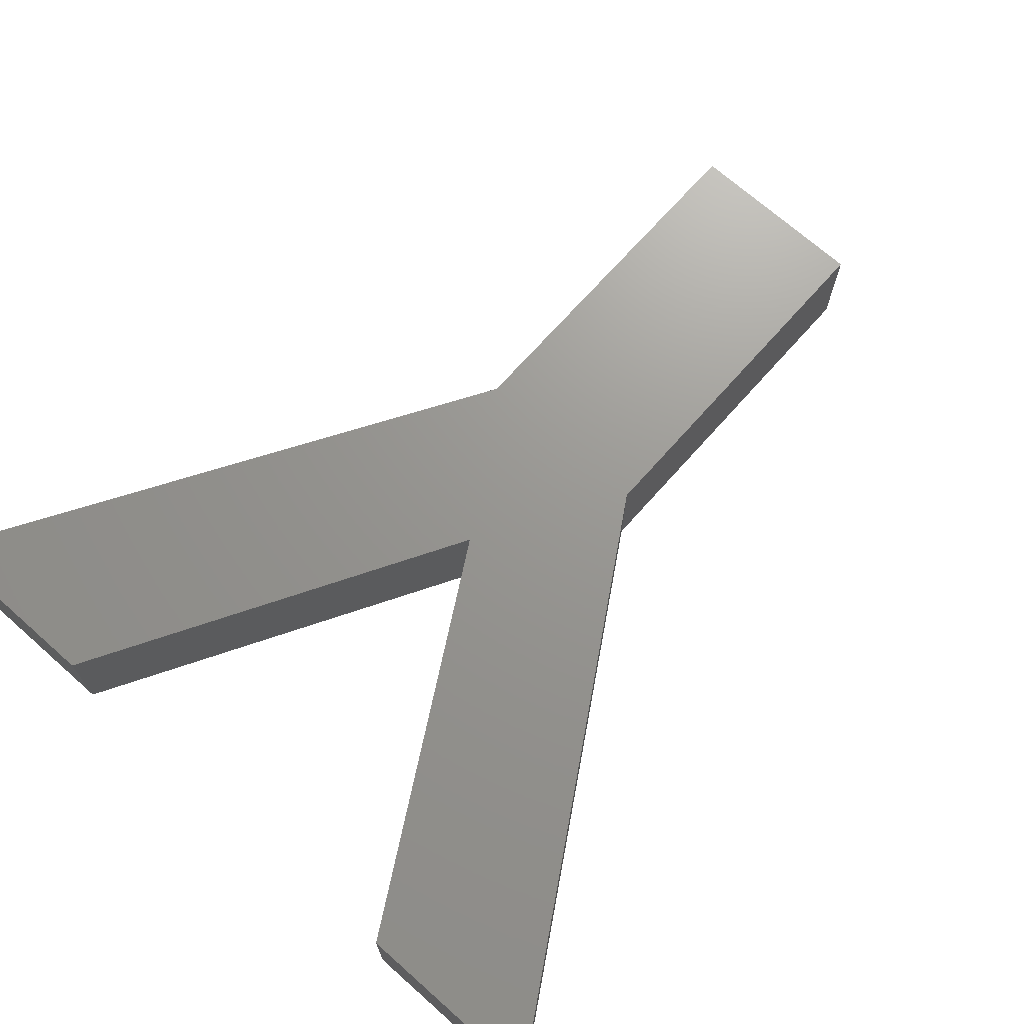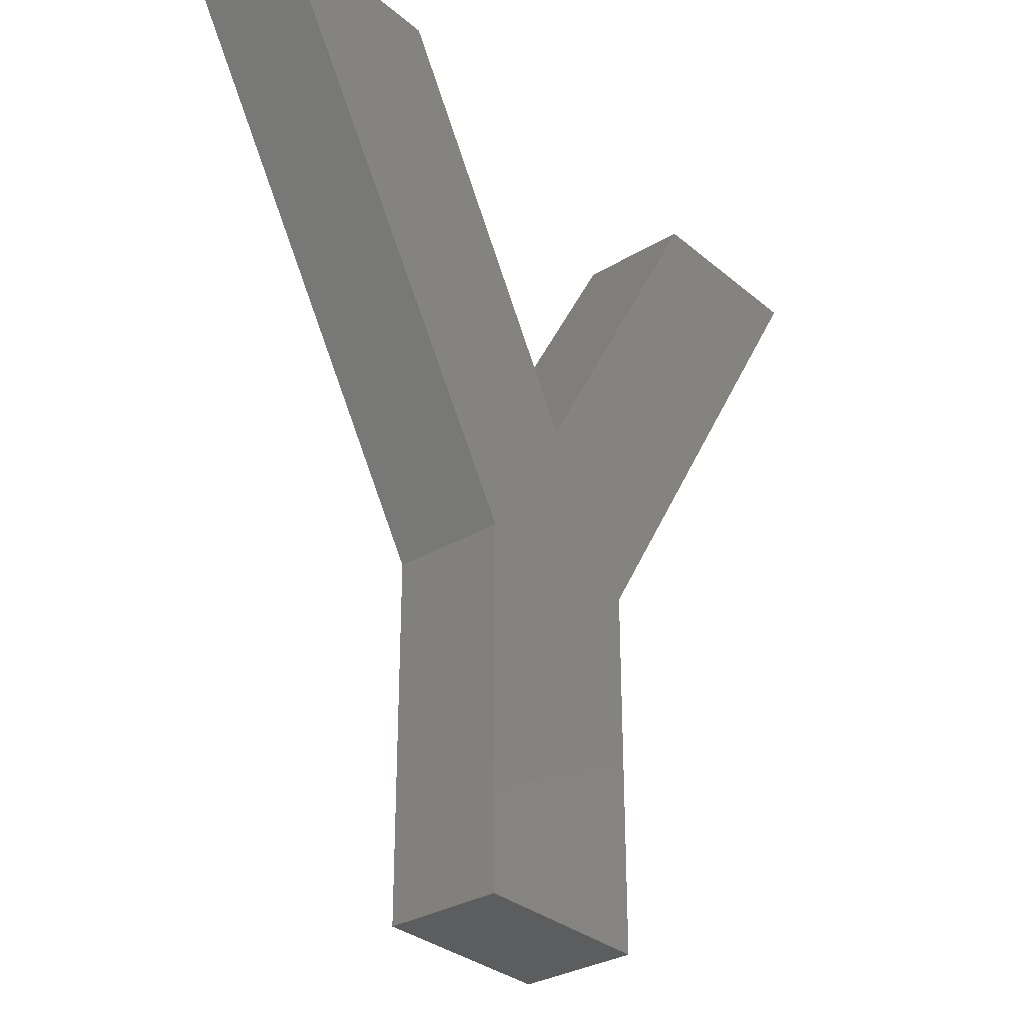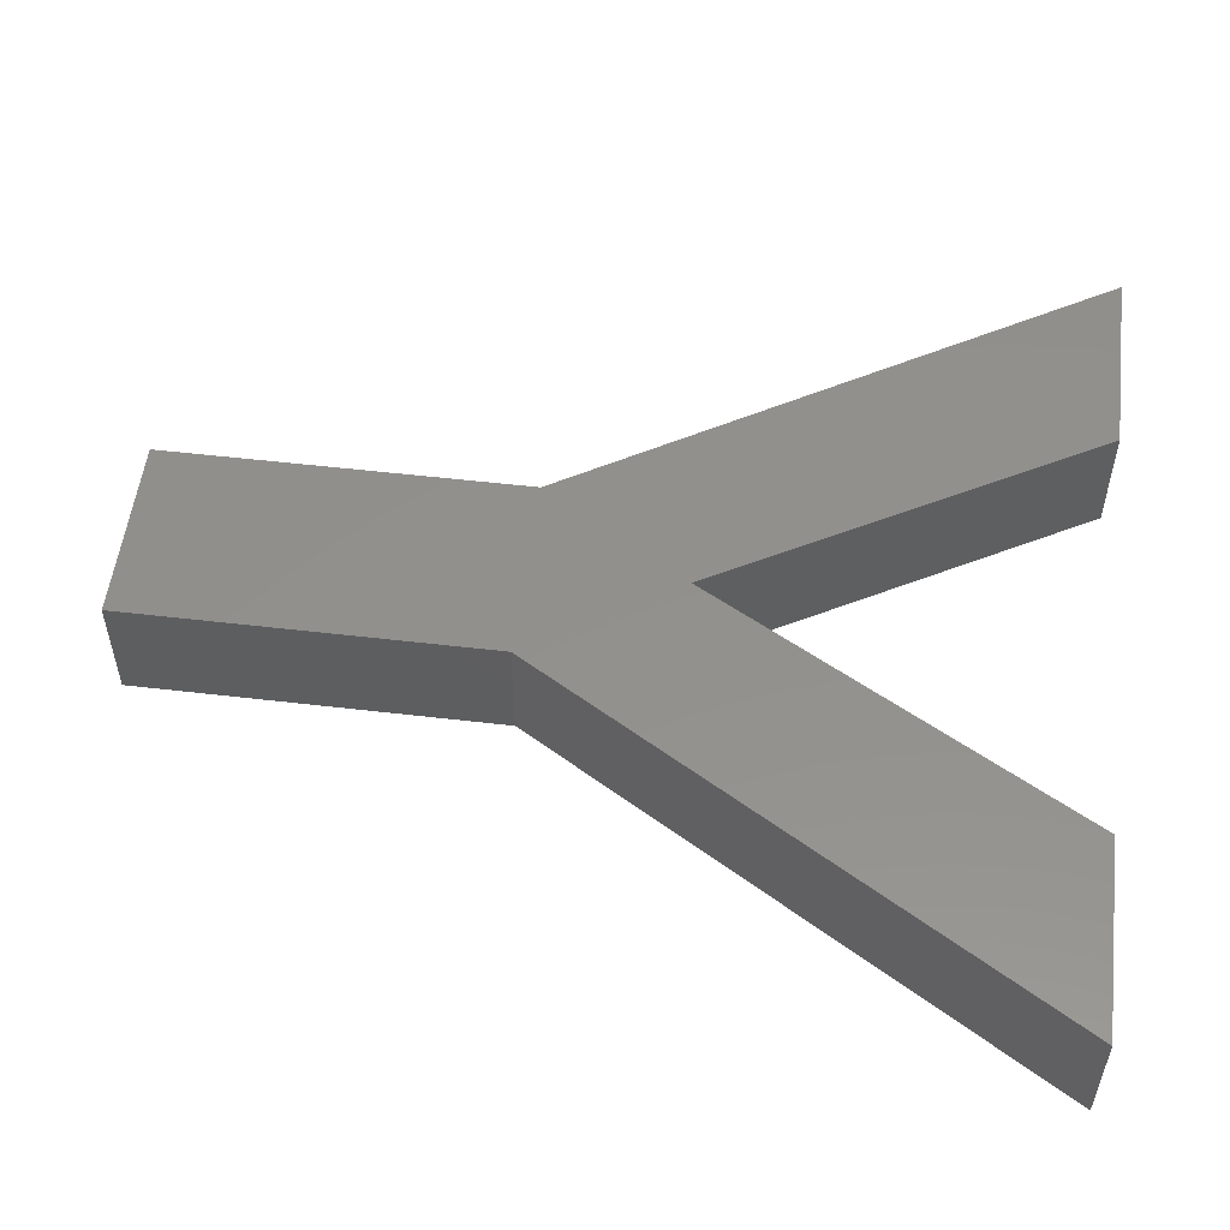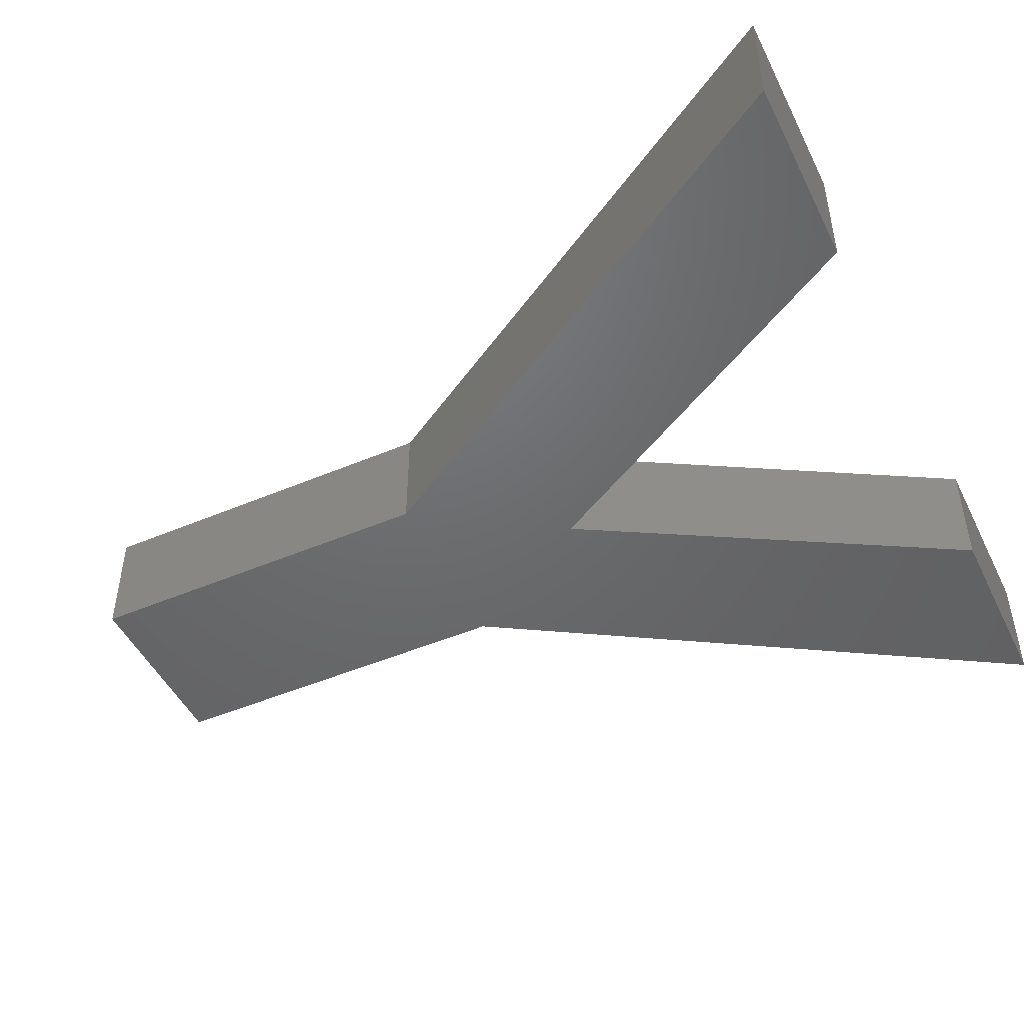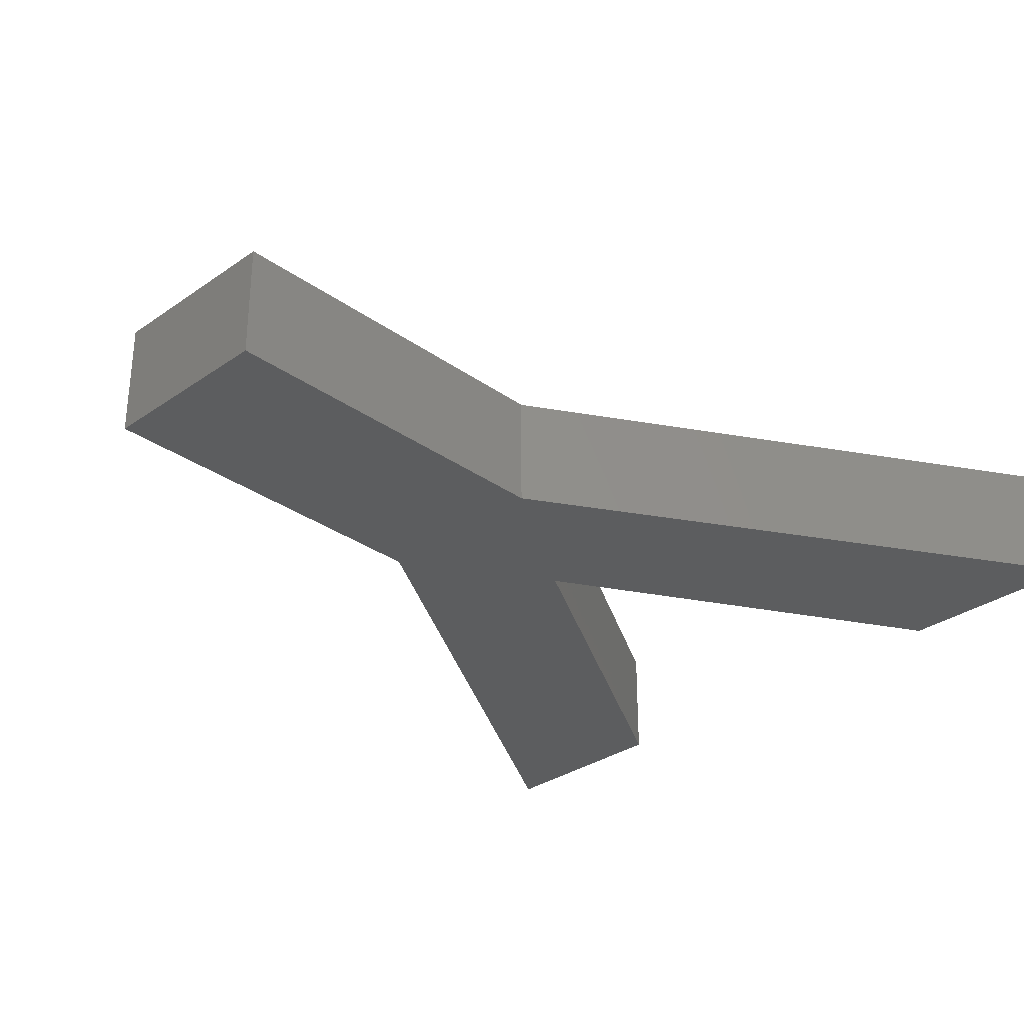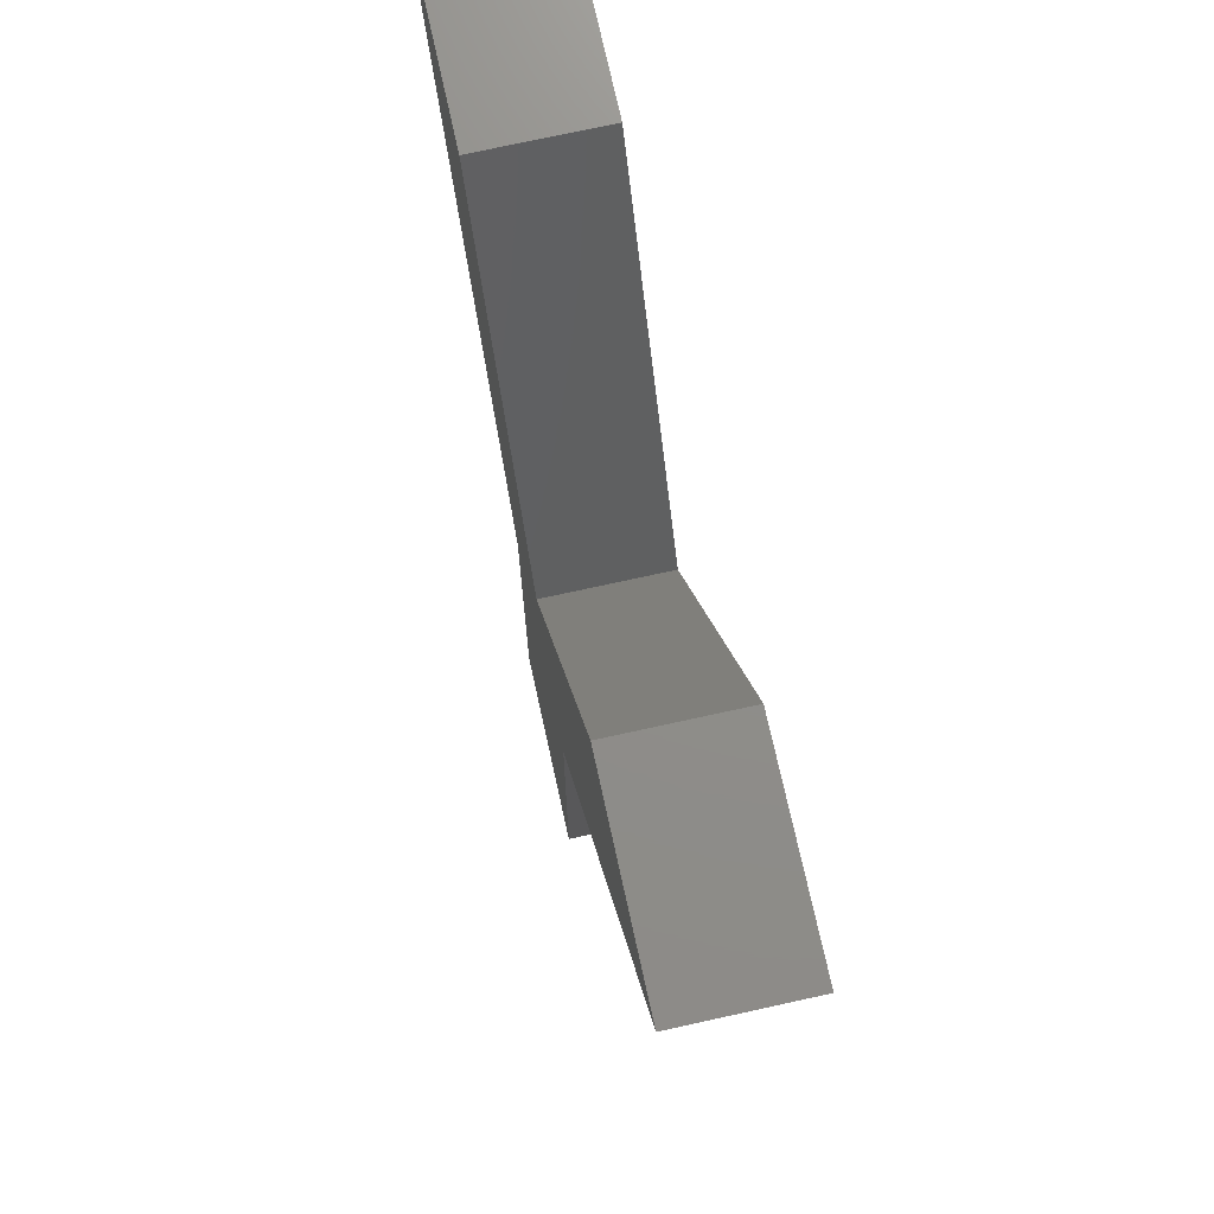
<metadata>
{"format":"stl","ext":"stl","renderer":"f3d","projection":"perspective","resolution":1024,"background":"white","views":[{"elev":70.2,"azim":-138.4,"up":"+Z"},{"elev":-31.6,"azim":-49.9,"up":"+Y"},{"elev":53.9,"azim":97.1,"up":"+Z"},{"elev":-48.1,"azim":115.4,"up":"+Z"},{"elev":-31.5,"azim":44.7,"up":"+Z"},{"elev":73.6,"azim":-102.4,"up":"+Y"}]}
</metadata>
<code>
# stl→obj: 18 verts, 32 faces
v 14.57 15.68 0
v 22.54 15.68 0
v 22.54 0 0
v 14.57 0 0
v 18.5 22.05 0
v 9.331 38.22 0
v 0.9492 38.22 0
v 27.78 38.22 0
v 36.16 38.22 0
v 9.331 38.22 5
v 14.57 15.68 5
v 18.5 22.05 5
v 0.9492 38.22 5
v 27.78 38.22 5
v 22.54 15.68 5
v 36.16 38.22 5
v 22.54 0 5
v 14.57 0 5
f 1 2 3
f 1 3 4
f 2 1 5
f 1 6 5
f 6 1 7
f 2 8 9
f 8 2 5
f 10 11 12
f 11 10 13
f 14 15 16
f 12 15 14
f 11 15 12
f 15 11 17
f 17 11 18
f 15 9 16
f 9 15 2
f 9 14 16
f 14 9 8
f 5 14 8
f 14 5 12
f 12 6 10
f 6 12 5
f 6 13 10
f 13 6 7
f 1 13 7
f 13 1 11
f 4 11 1
f 11 4 18
f 4 17 18
f 17 4 3
f 17 2 15
f 2 17 3

</code>
